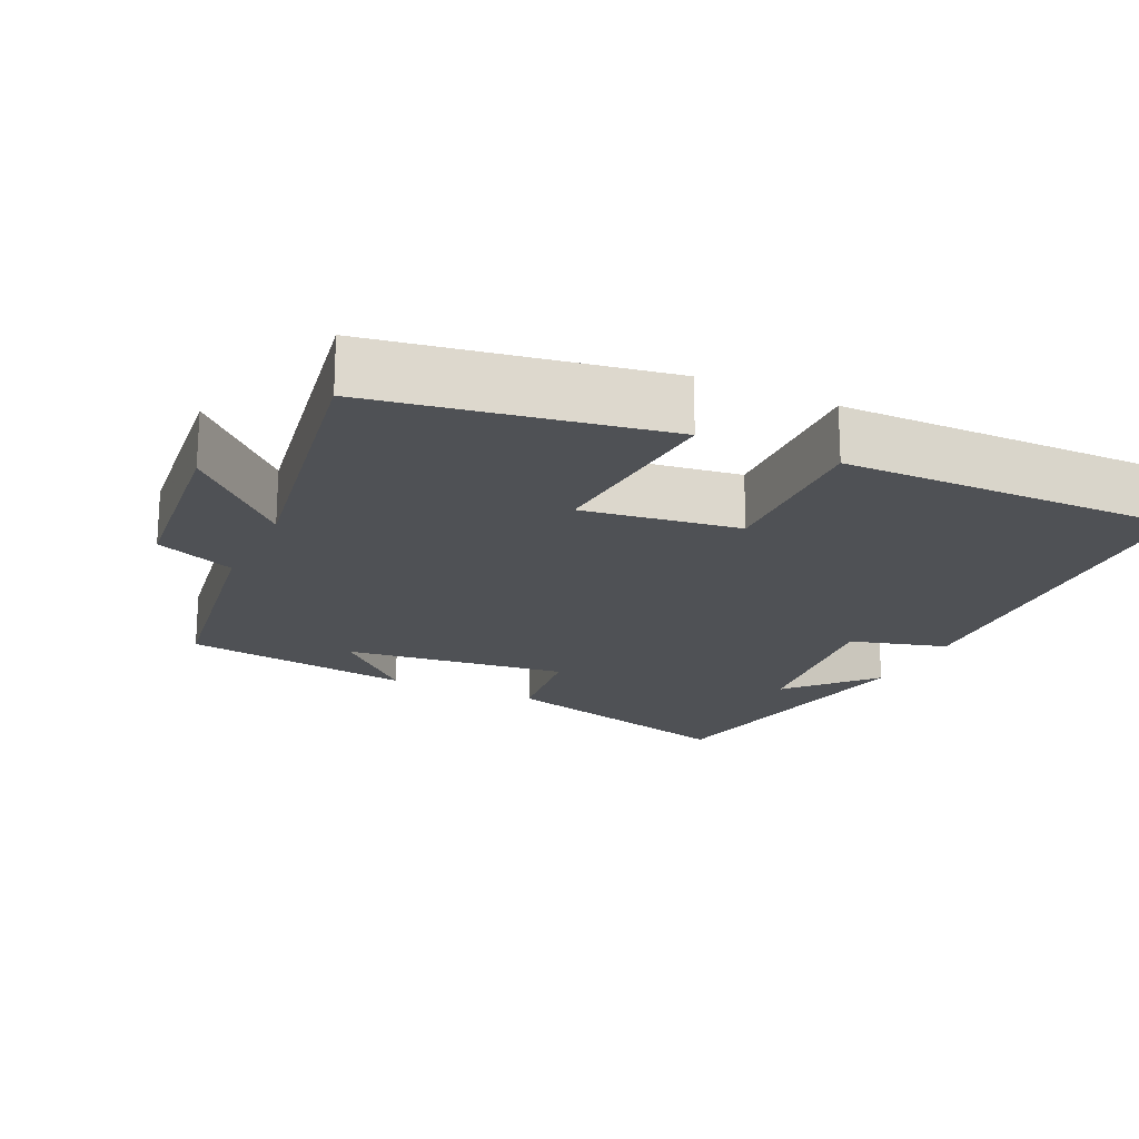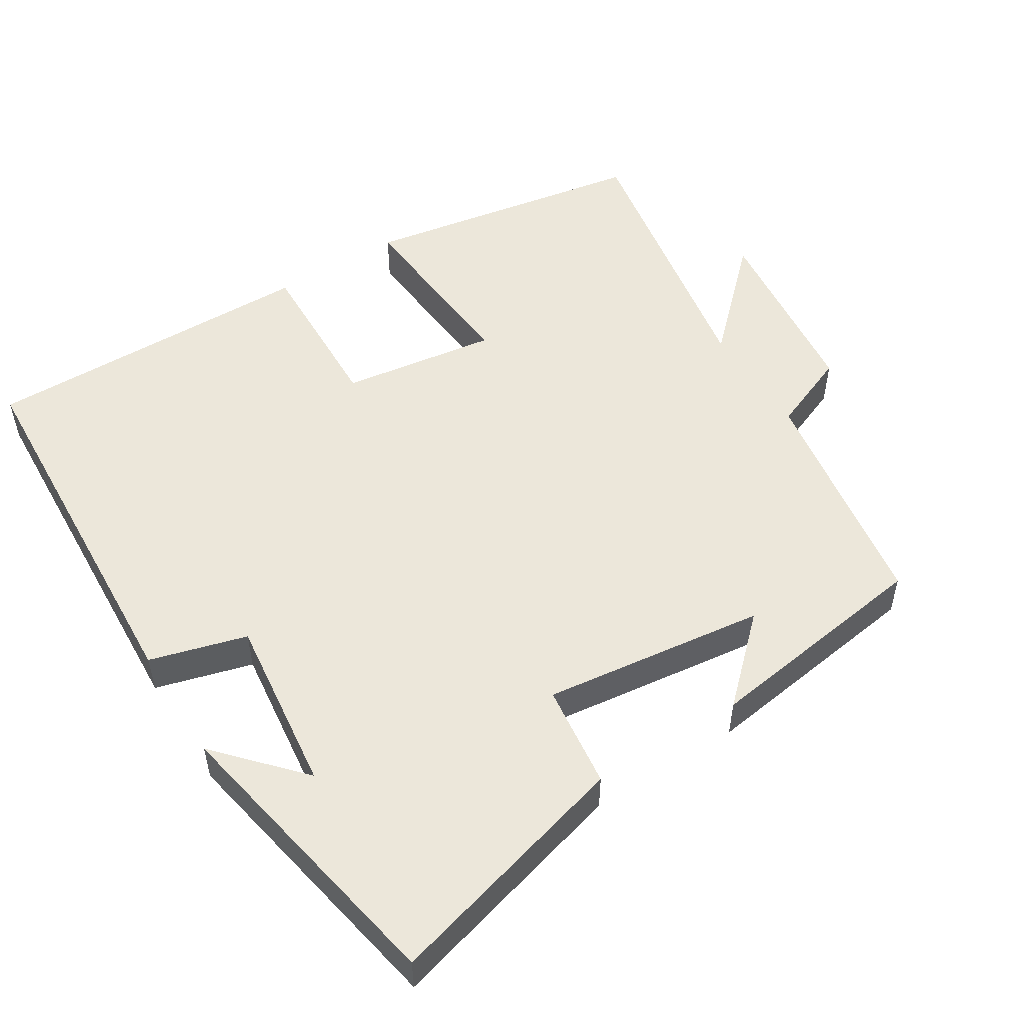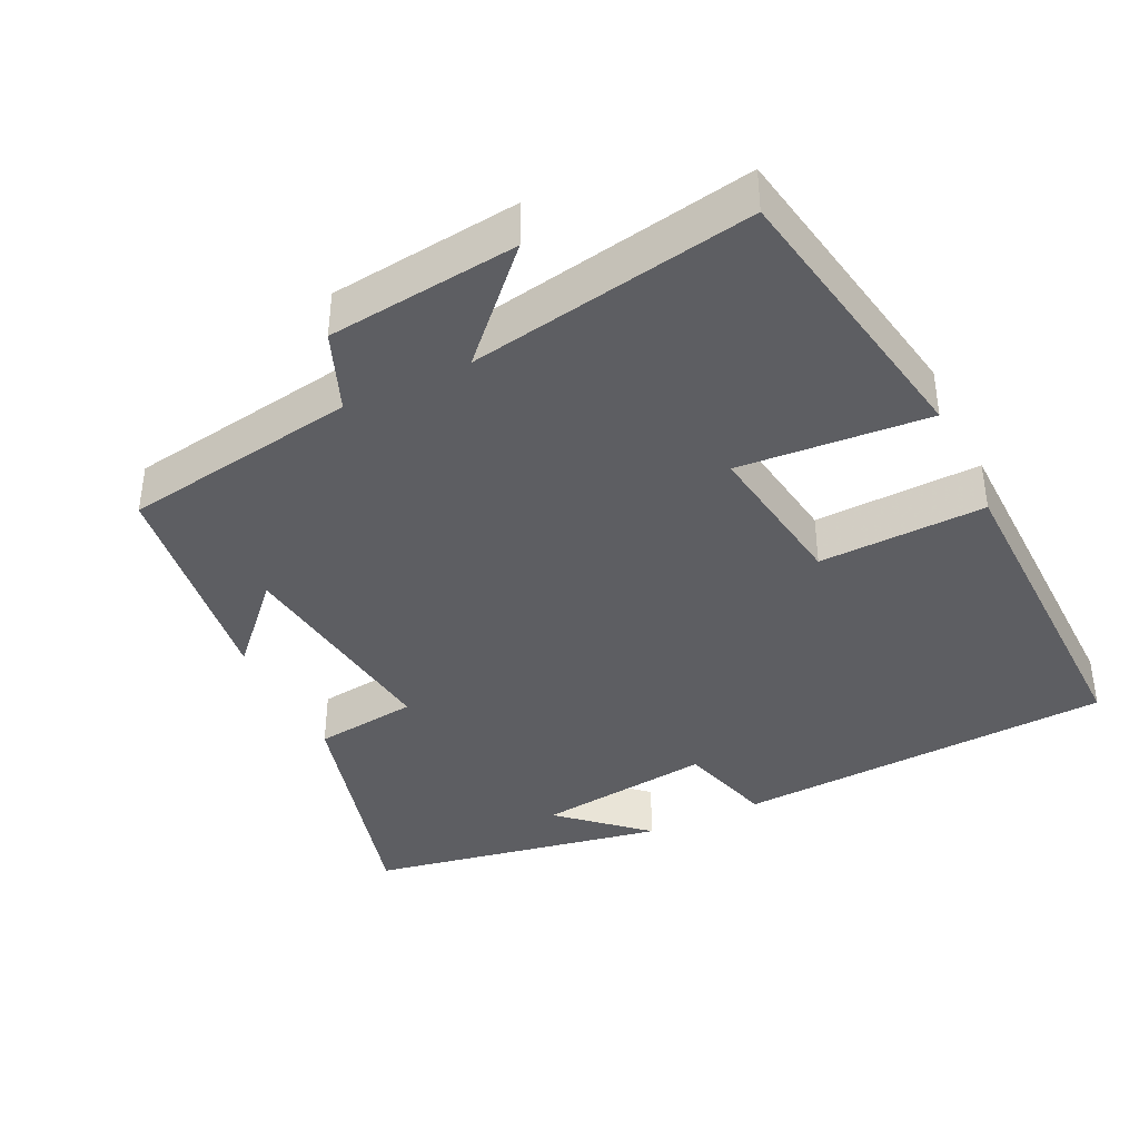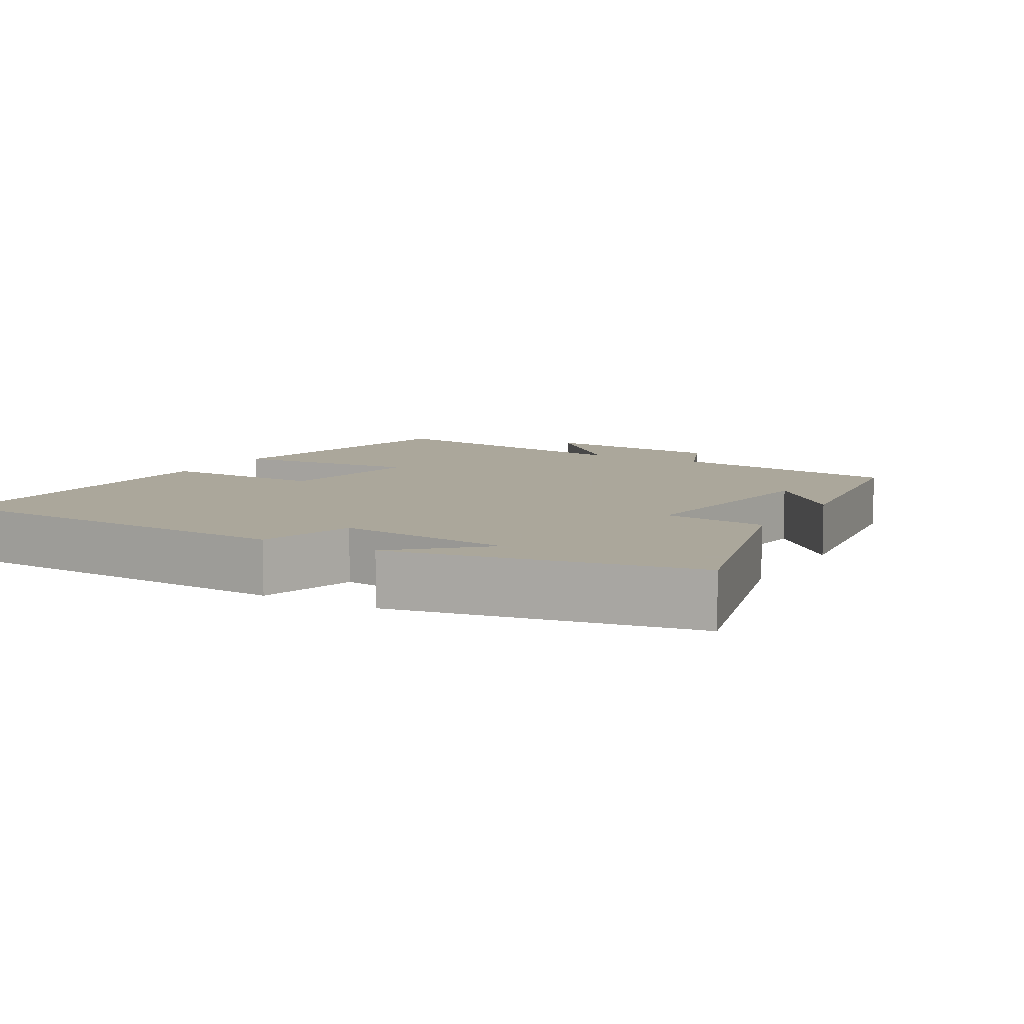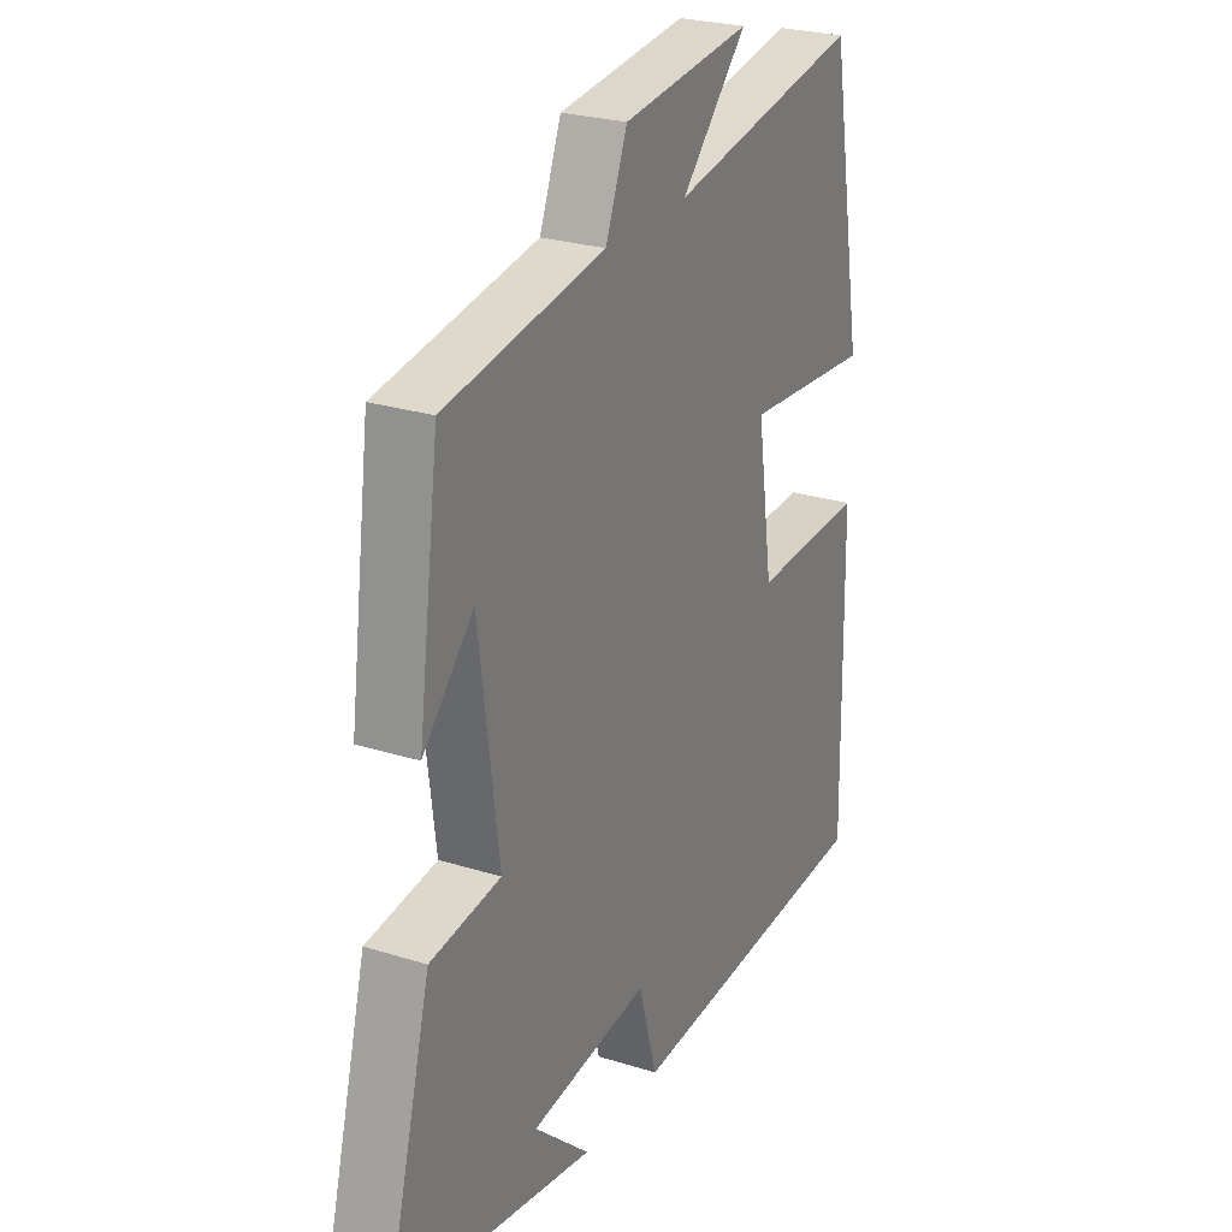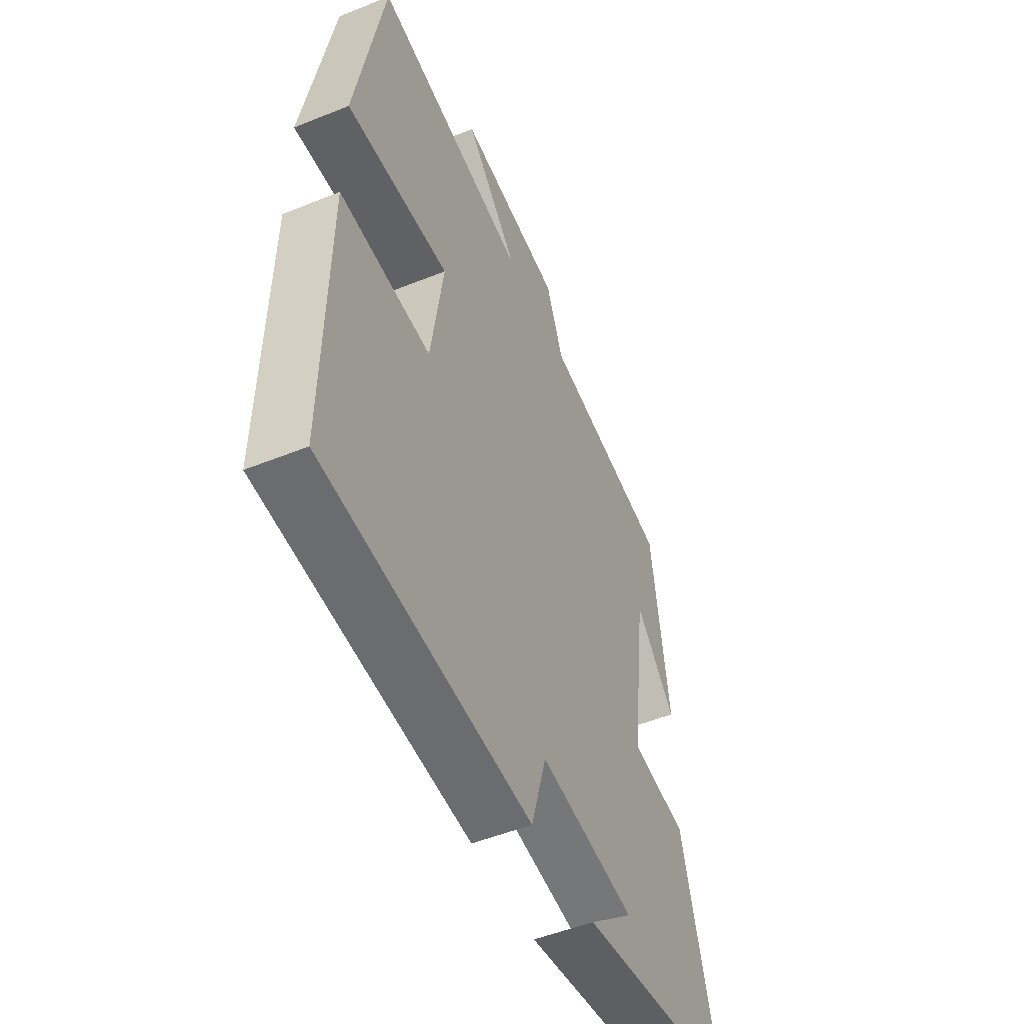
<metadata>
{"format":"obj","ext":"obj","renderer":"f3d","projection":"perspective","resolution":1024,"background":"white","views":[{"elev":-19.6,"azim":64.4,"up":"+Y"},{"elev":52.4,"azim":-122.3,"up":"+Y"},{"elev":-39.3,"azim":25.8,"up":"+Y"},{"elev":8.2,"azim":-150.2,"up":"+Y"},{"elev":25.8,"azim":-63.4,"up":"+Z"},{"elev":-51.0,"azim":113.8,"up":"+Z"}]}
</metadata>
<code>
v 0.508 0.07 -0.471
v -0.015 0.07 -0.5
v -0.053 0.07 -0.367
v -0.295 0.07 -0.397
v -0.181 0.07 -0.5
v -0.592 0.07 -0.424
v -0.5 0.07 -0.082
v -0.357 0.07 -0.064
v -0.397 0.07 0.242
v -0.5 0.07 0.132
v -0.457 0.07 0.448
v -0.133 0.07 0.5
v -0.089 0.07 0.61
v 0.173 0.07 0.64
v 0.039 0.07 0.5
v 0.43 0.07 0.57
v 0.5 0.07 0.178
v 0.239 0.07 0.198
v 0.271 0.07 -0.016
v 0.5 0.07 -0.008
v 0.508 0 -0.471
v -0.015 0 -0.5
v -0.053 0 -0.367
v -0.295 0 -0.397
v -0.181 0 -0.5
v -0.592 0 -0.424
v -0.5 0 -0.082
v -0.357 0 -0.064
v -0.397 0 0.242
v -0.5 0 0.132
v -0.457 0 0.448
v -0.133 0 0.5
v -0.089 0 0.61
v 0.173 0 0.64
v 0.039 0 0.5
v 0.43 0 0.57
v 0.5 0 0.178
v 0.239 0 0.198
v 0.271 0 -0.016
v 0.5 0 -0.008
f 1 2 3
f 20 1 3
f 19 20 3
f 18 19 3 4
f 15 16 17 18
f 15 18 4
f 12 13 14 15
f 12 15 4
f 9 10 11
f 9 11 12
f 8 9 12 4
f 6 7 8 4
f 4 5 6
f 23 22 21
f 23 21 40
f 23 40 39
f 24 23 39 38
f 38 37 36 35
f 24 38 35
f 35 34 33 32
f 24 35 32
f 31 30 29
f 32 31 29
f 24 32 29 28
f 24 28 27 26
f 26 25 24
f 1 21 22 2
f 2 22 23 3
f 3 23 24 4
f 4 24 25 5
f 5 25 26 6
f 6 26 27 7
f 7 27 28 8
f 8 28 29 9
f 9 29 30 10
f 10 30 31 11
f 11 31 32 12
f 12 32 33 13
f 13 33 34 14
f 14 34 35 15
f 15 35 36 16
f 16 36 37 17
f 17 37 38 18
f 18 38 39 19
f 19 39 40 20
f 20 40 21 1

</code>
